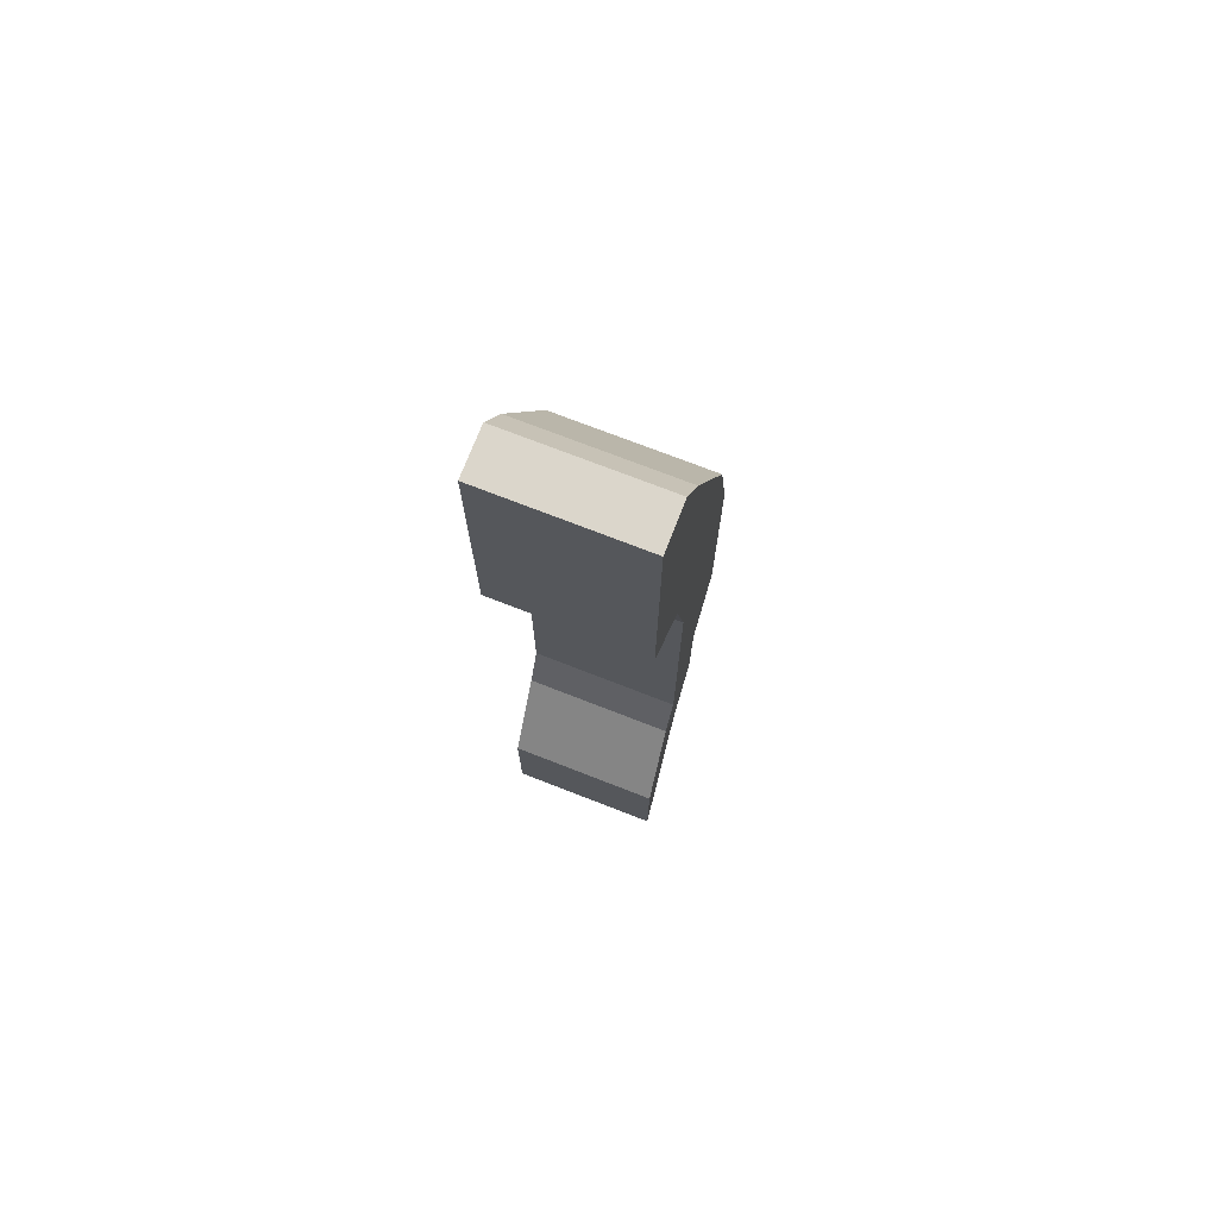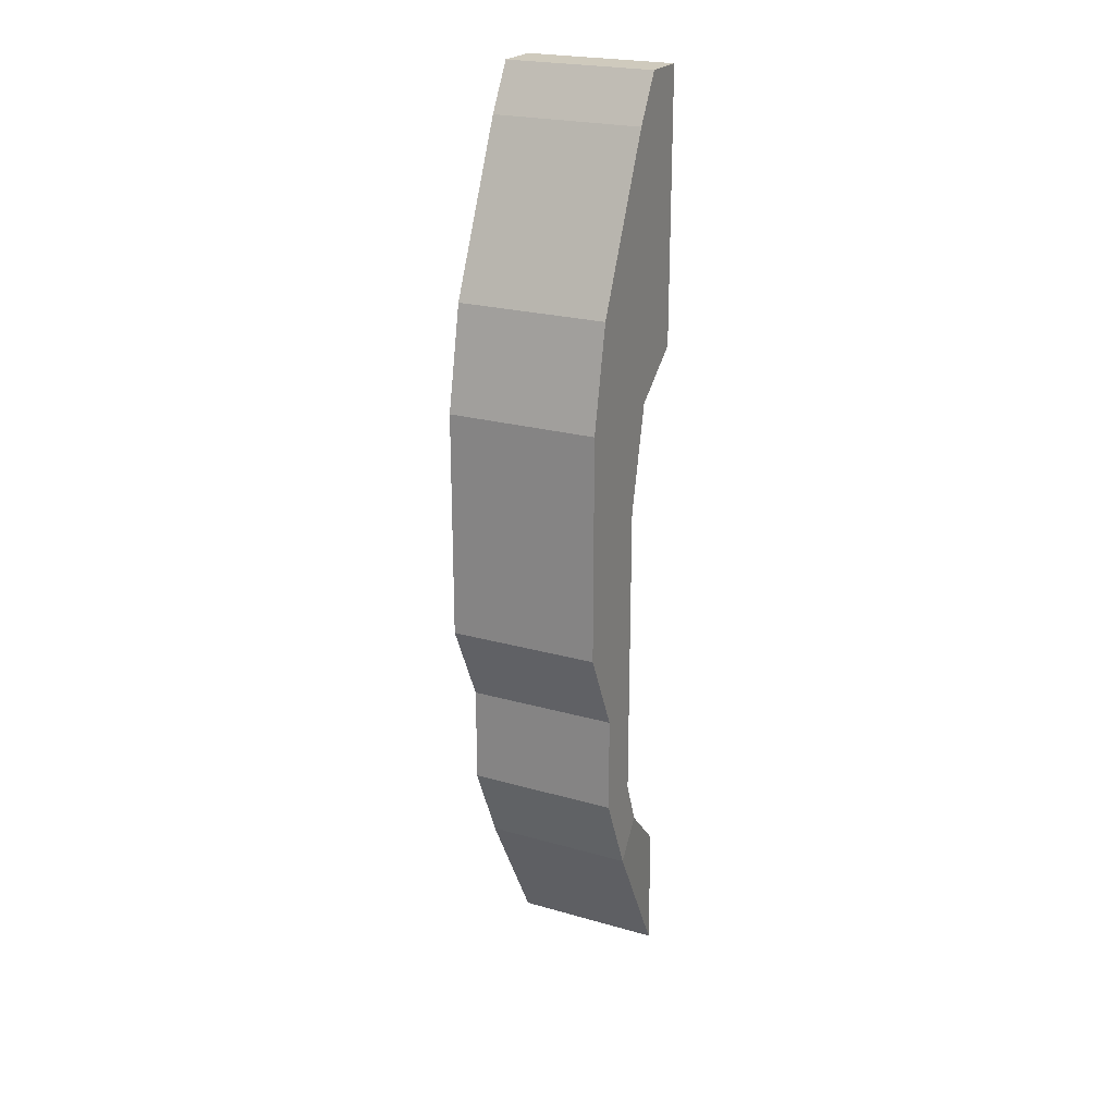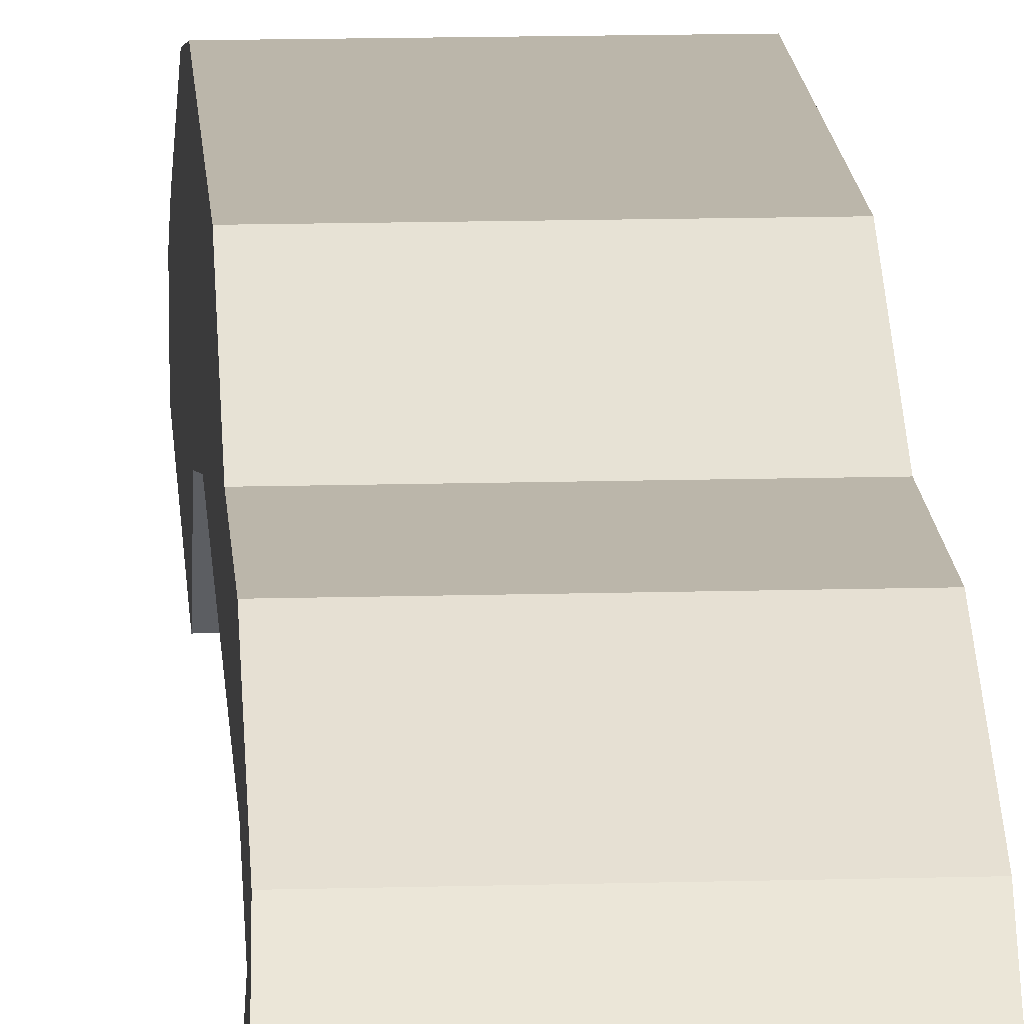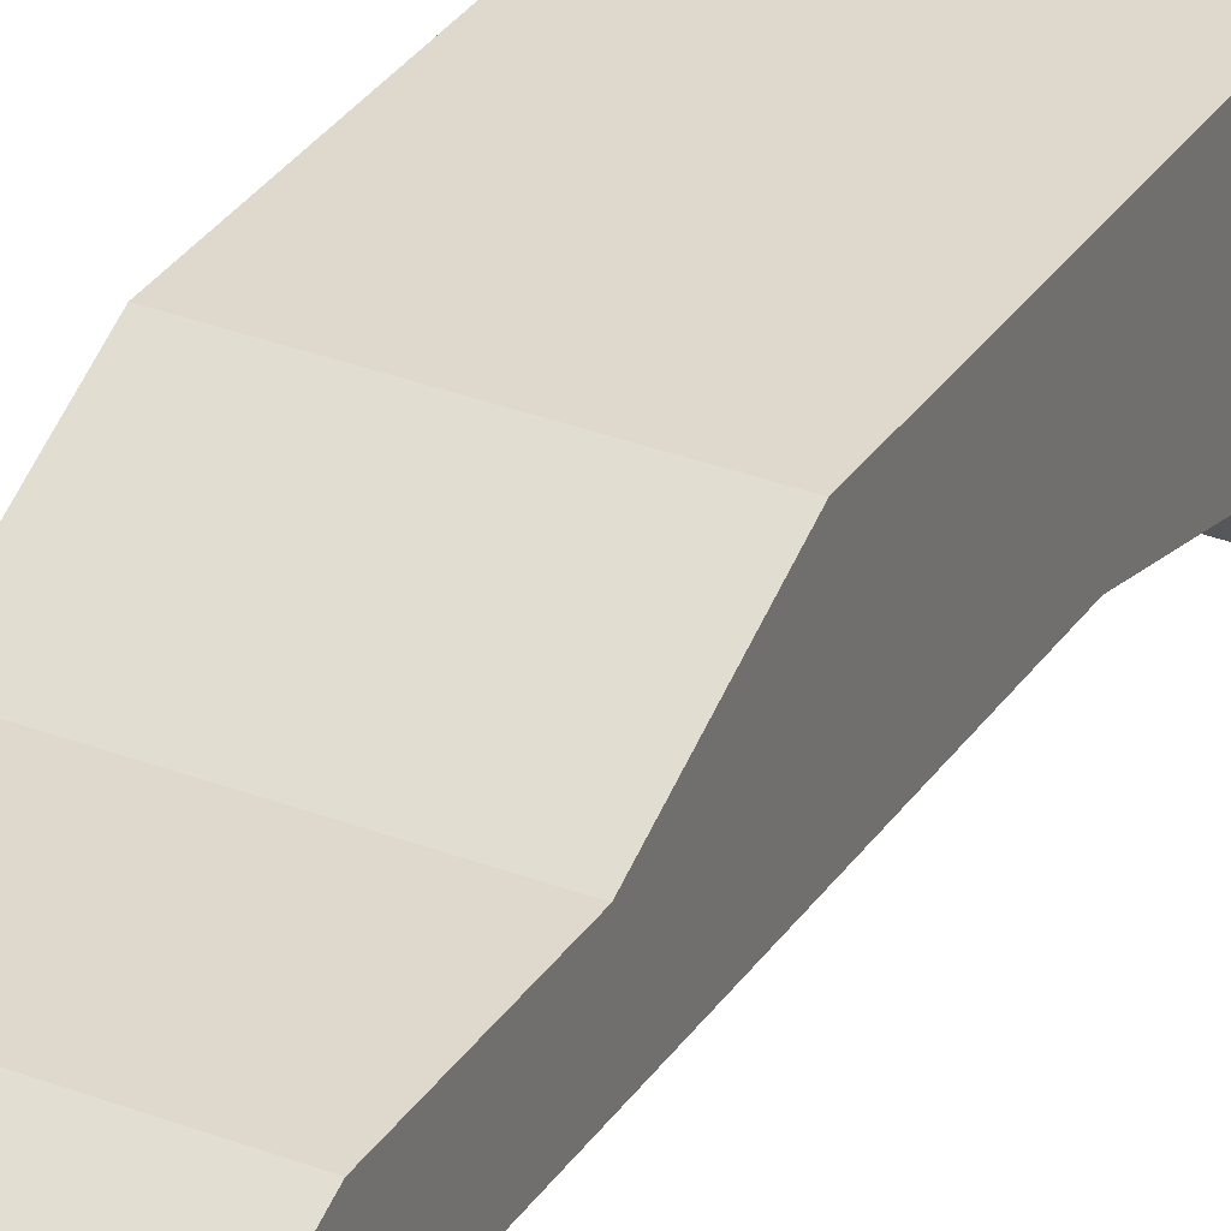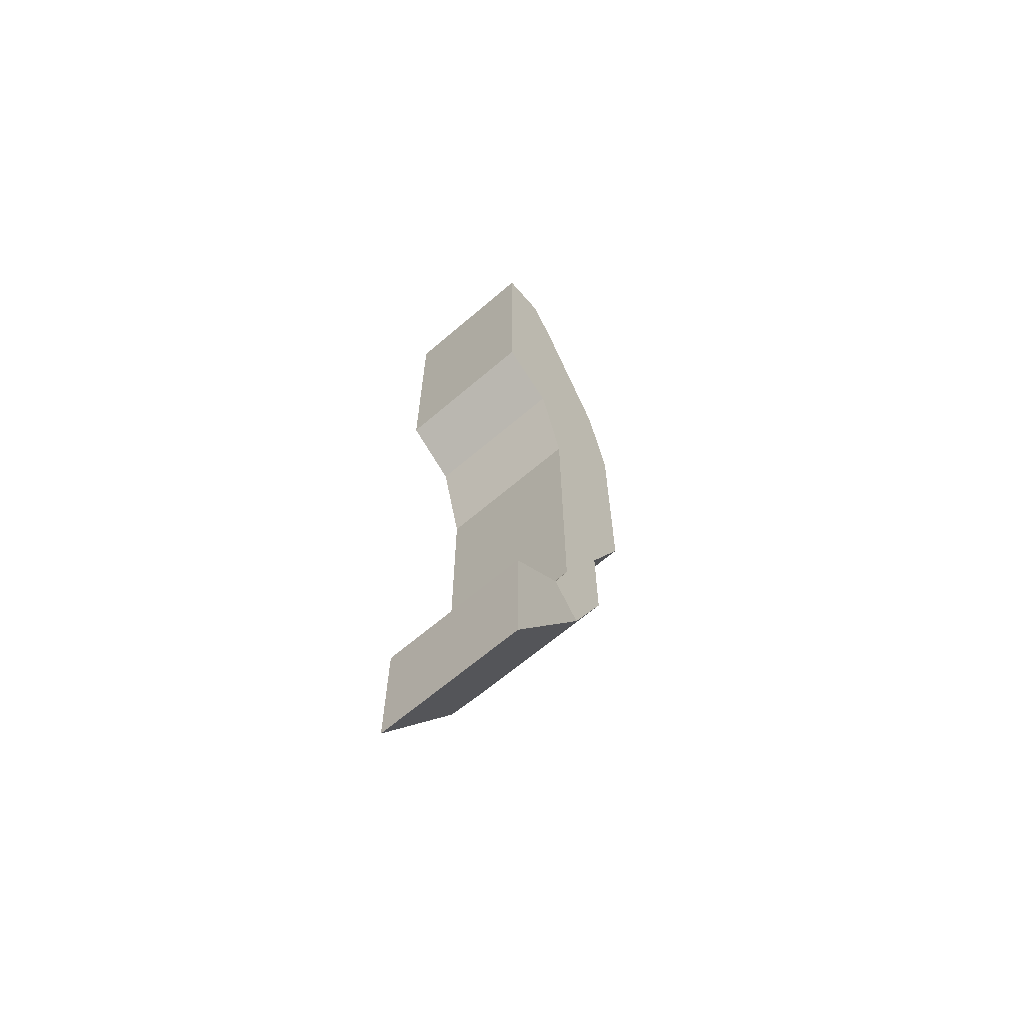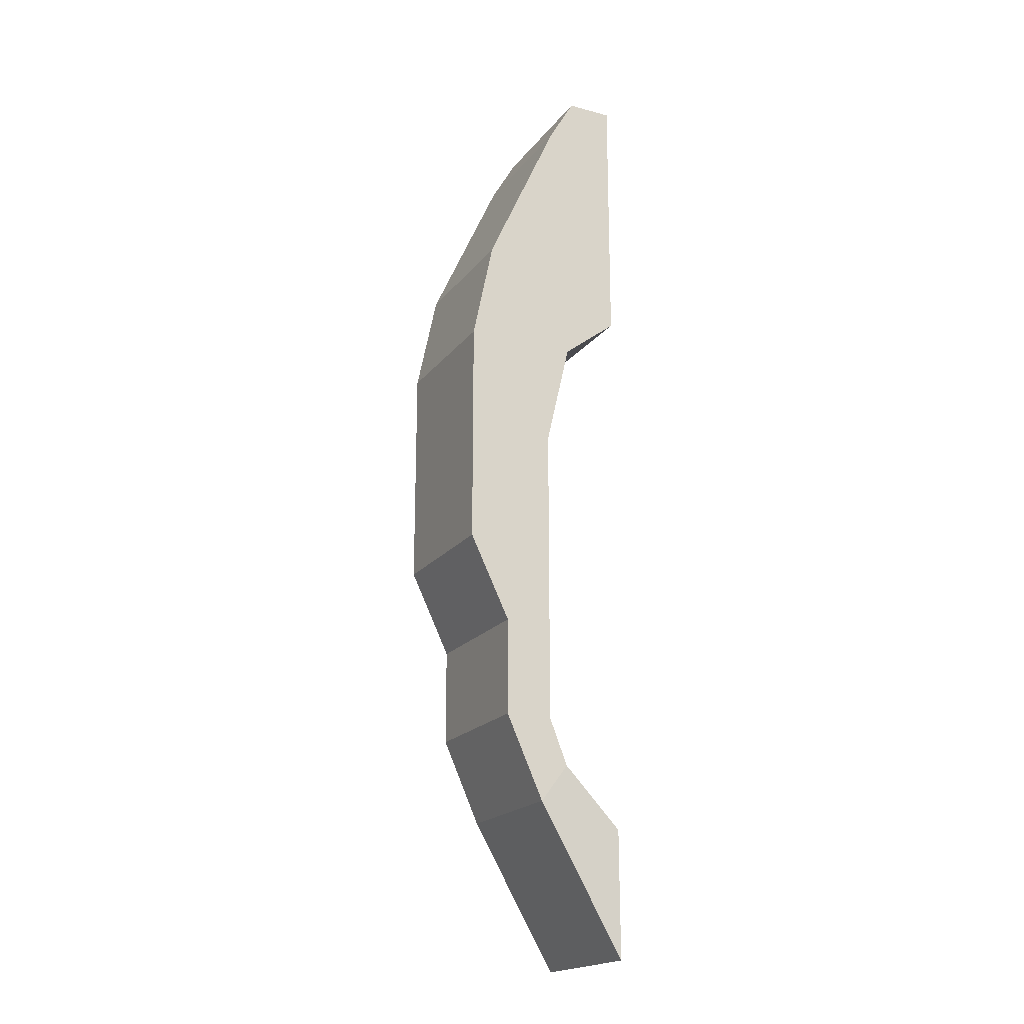
<metadata>
{"format":"obj","ext":"obj","renderer":"f3d","projection":"perspective","resolution":1024,"background":"white","views":[{"elev":73.5,"azim":21.3,"up":"+Z"},{"elev":22.8,"azim":-153.9,"up":"+Z"},{"elev":14.0,"azim":176.4,"up":"+Y"},{"elev":32.1,"azim":-151.6,"up":"+Y"},{"elev":-65.2,"azim":40.8,"up":"+Z"},{"elev":-19.6,"azim":-116.2,"up":"+Z"}]}
</metadata>
<code>
o Cube
v 1 1.965 -0.1929
v 1 0.02544 -1
v 1 1.709 -5.695
v 1 0.02544 1
v -1 1.965 -0.1929
v -1 0.02544 -1
v -1 1.709 -5.695
v -1 0.02544 1
v 1.001 0.7551 -1.567
v -1 0.9929 1.957
v 1 0.9929 1.957
v -0.9995 0.7551 -1.567
v 1 0.6369 2.574
v 1 0.02544 2.574
v -1 0.02544 2.574
v -1 0.6369 2.574
v -1 1.709 -2.969
v 1 1.709 -2.969
v 1 1.081 -2.969
v -1 1.081 -2.969
v -1 2.247 -1.558
v 1 2.247 -1.558
v -1 2.247 -2.969
v 1 2.247 -2.969
v 1 1.081 -5.695
v -1 1.081 -5.695
v -1 2.247 -4.576
v 1 2.247 -4.576
v -1 1.709 -6.98
v -1 1.081 -6.98
v 1 1.709 -6.98
v 1 1.081 -6.98
v -1 1.212 -8.092
v -1 0.8391 -7.596
v 1 1.212 -8.092
v 1 0.8391 -7.596
v -0.9118 0.02066 -10.06
v -0.9118 0.0247 -8.372
v 1.088 0.02066 -10.06
v 1.088 0.0247 -8.372
f 10 5 12
f 3 25 32 31
f 11 1 5 10
f 6 2 4 8
f 11 9 1
f 5 1 22 21
f 6 12 9 2
f 2 9 11 4
f 8 10 12 6
f 8 4 14 15
f 14 13 16 15
f 11 10 16 13
f 4 11 13 14
f 10 8 15 16
f 17 23 27 7
f 12 5 17 20
f 9 12 20 19
f 1 9 19 18
f 21 22 24 23
f 1 18 24 22
f 18 19 25 3
f 17 5 21 23
f 3 7 27 28
f 20 17 7 26
f 23 24 28 27
f 24 18 3 28
f 19 20 26 25
f 32 30 34 36
f 7 3 31 29
f 26 7 29 30
f 25 26 30 32
f 33 35 39 37
f 31 32 36 35
f 29 31 35 33
f 30 29 33 34
f 38 37 39 40
f 34 33 37 38
f 36 34 38 40
f 35 36 40 39

</code>
